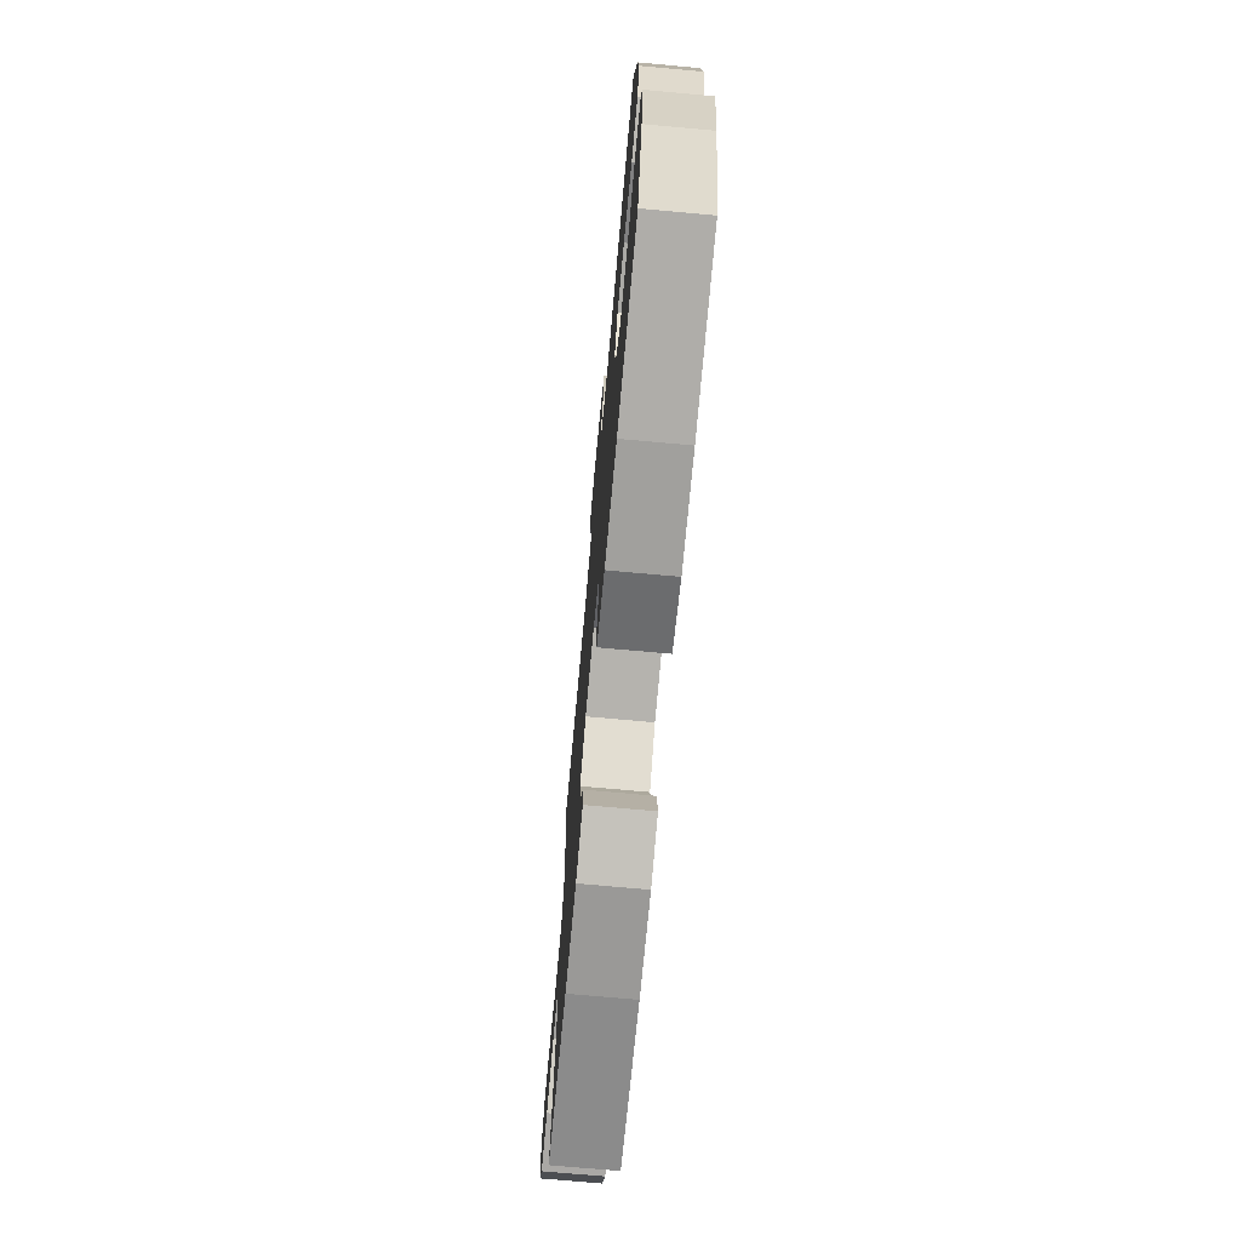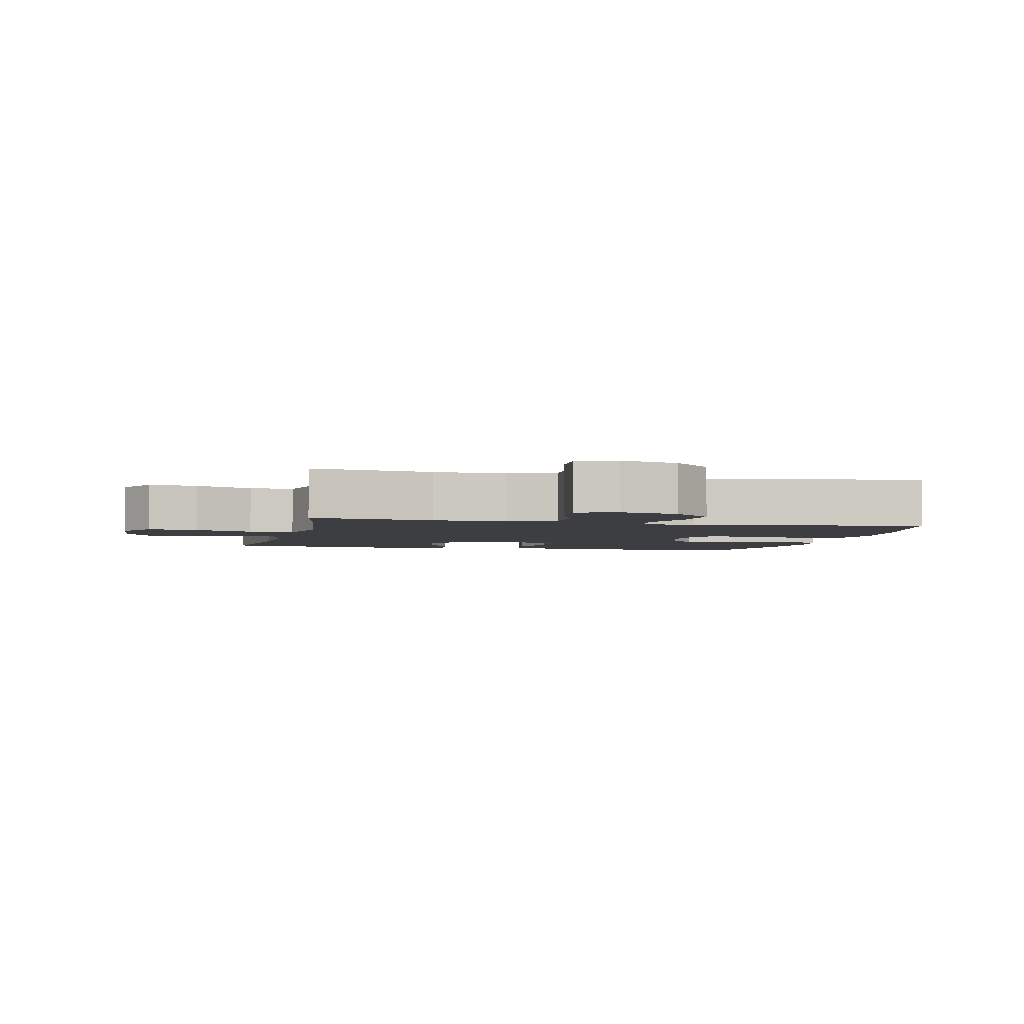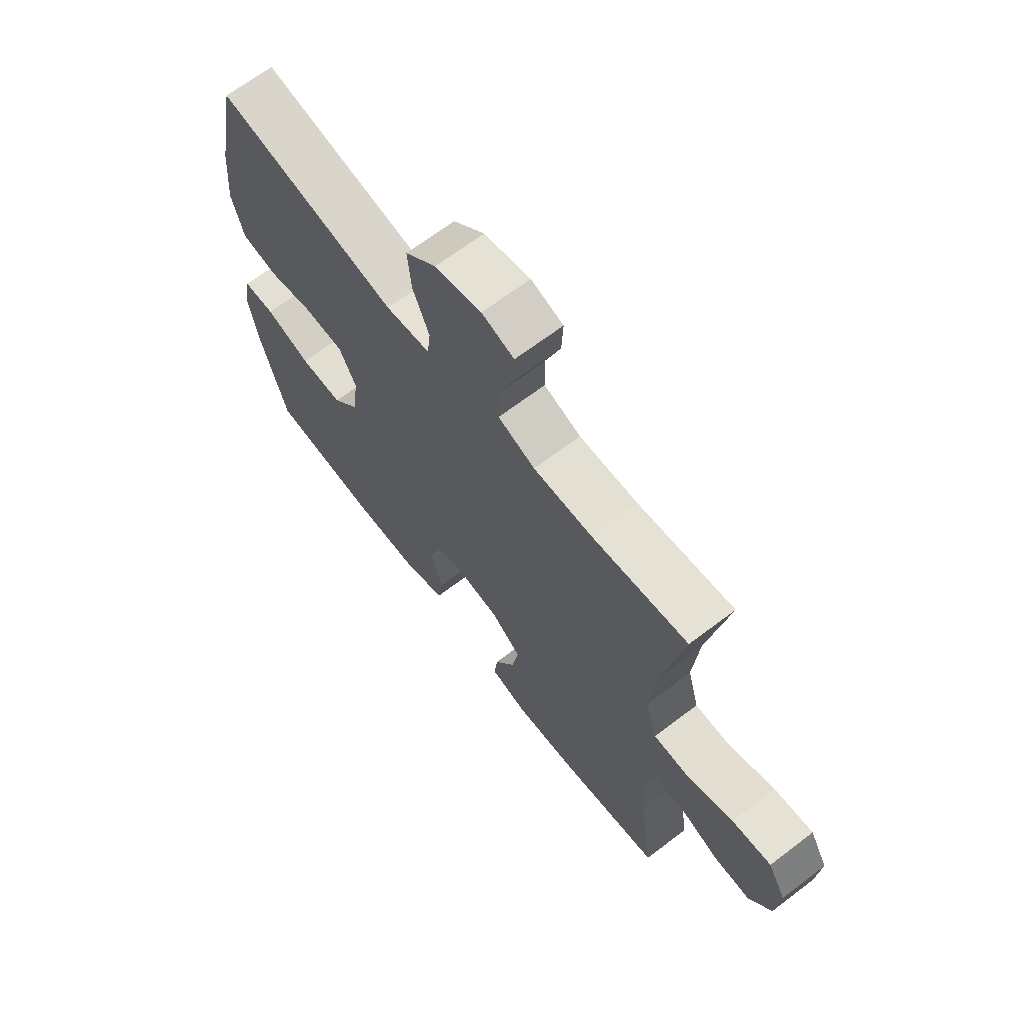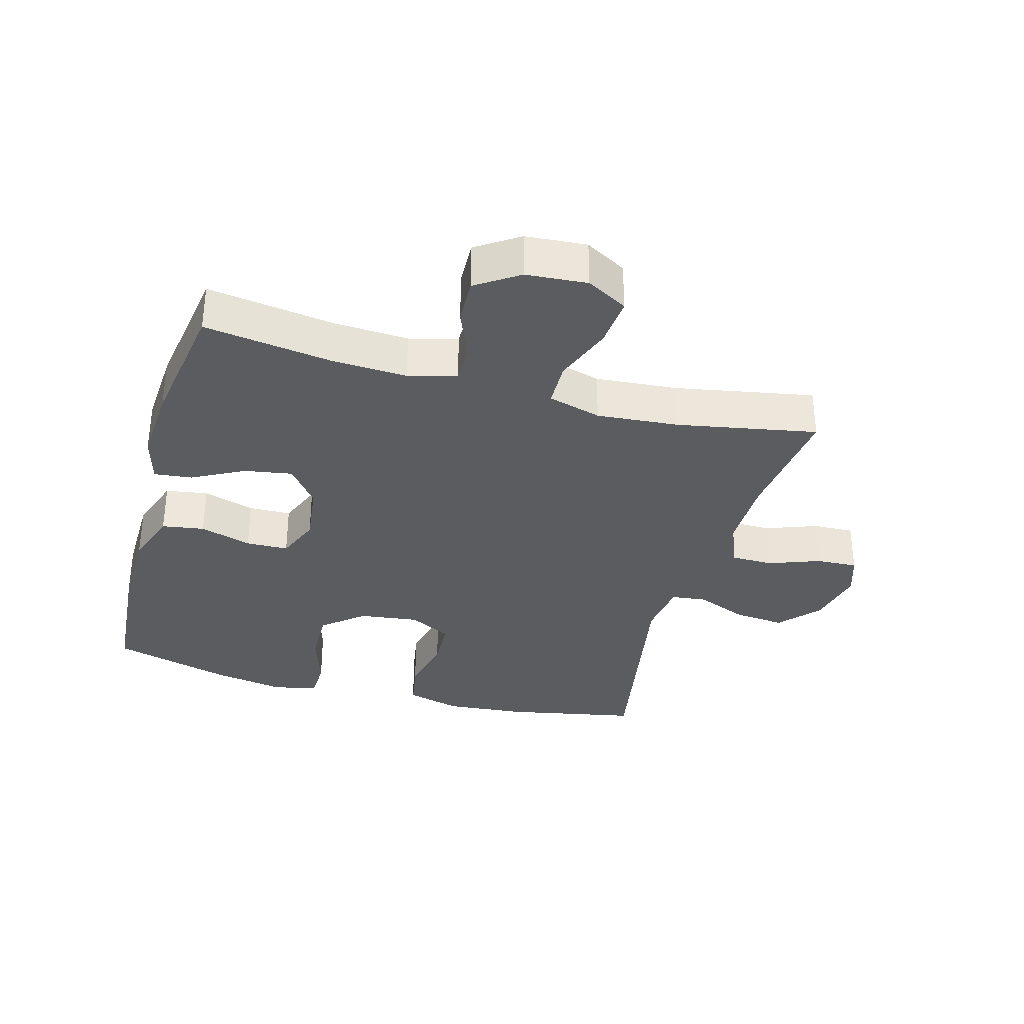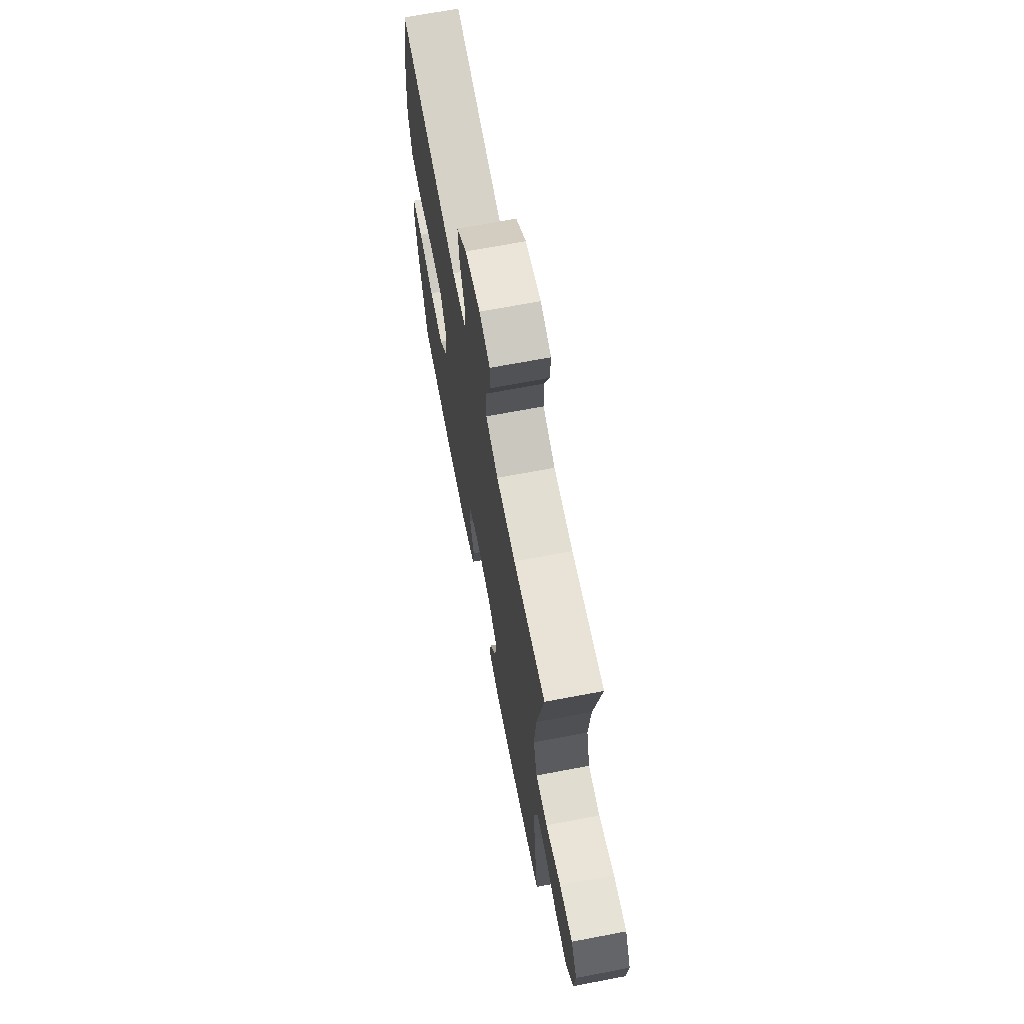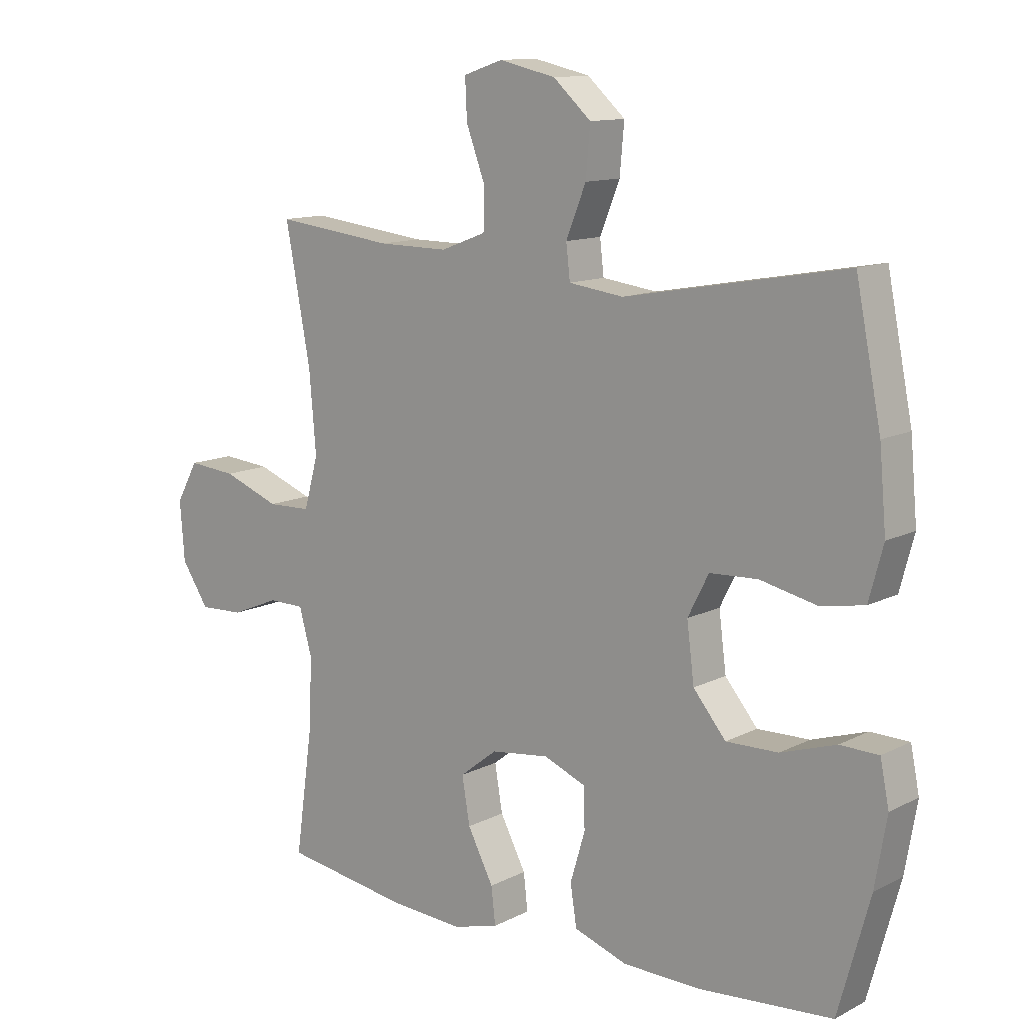
<metadata>
{"format":"obj","ext":"obj","renderer":"f3d","projection":"perspective","resolution":1024,"background":"white","views":[{"elev":-72.7,"azim":84.8,"up":"+Z"},{"elev":-3.4,"azim":-13.1,"up":"+Y"},{"elev":66.9,"azim":-127.4,"up":"+Z"},{"elev":-34.1,"azim":-105.6,"up":"+Y"},{"elev":68.4,"azim":-100.8,"up":"+Z"},{"elev":12.1,"azim":40.0,"up":"+Z"}]}
</metadata>
<code>
o path288
v -0.433 0.0375 0.2541
v -0.4217 0.0375 0.1214
v -0.4452 0.0375 0.0359
v -0.5176 0.0375 0.03404
v -0.6122 0.0375 0.06993
v -0.6926 0.0375 0.07717
v -0.7294 0.0375 0.01087
v -0.7217 0.0375 -0.08787
v -0.6759 0.0375 -0.1564
v -0.6018 0.0375 -0.1532
v -0.5218 0.0375 -0.1202
v -0.4617 0.0375 -0.1207
v -0.4402 0.0375 -0.1984
v -0.4461 0.0375 -0.3201
v -0.4748 0.0375 -0.5248
v -0.2653 0.0375 -0.5571
v -0.142 0.0375 -0.565
v -0.06641 0.0375 -0.5441
v -0.07325 0.0375 -0.4828
v -0.1164 0.0375 -0.4001
v -0.1294 0.0375 -0.3229
v -0.06727 0.0375 -0.2741
v 0.0296 0.0375 -0.2619
v 0.0995 0.0375 -0.2905
v 0.1013 0.0375 -0.3585
v 0.0765 0.0375 -0.4415
v 0.08716 0.0375 -0.5094
v 0.176 0.0375 -0.54
v 0.3081 0.0375 -0.5424
v 0.5271 0.0375 -0.5248
v 0.5797 0.0375 -0.3334
v 0.5991 0.0375 -0.2195
v 0.5845 0.0375 -0.1463
v 0.5202 0.0375 -0.145
v 0.4287 0.0375 -0.1746
v 0.3421 0.0375 -0.1765
v 0.288 0.0375 -0.1111
v 0.2757 0.0375 -0.01594
v 0.3105 0.0375 0.05224
v 0.3902 0.0375 0.05596
v 0.4848 0.0375 0.03489
v 0.5573 0.0375 0.048
v 0.5809 0.0375 0.1357
v 0.5693 0.0375 0.2645
v 0.5271 0.0375 0.4769
v 0.1601 0.0375 0.4109
v 0.0695 0.0375 0.423
v 0.06303 0.0375 0.4793
v 0.096 0.0375 0.5615
v 0.1033 0.0375 0.6426
v 0.04046 0.0375 0.6991
v -0.05347 0.0375 0.7203
v -0.1188 0.0375 0.6984
v -0.1158 0.0375 0.6327
v -0.08473 0.0375 0.5492
v -0.08582 0.0375 0.481
v -0.1609 0.0375 0.4524
v -0.278 0.0375 0.4535
v -0.4748 0.0375 0.4769
v -0.433 -0.0375 0.2541
v -0.4217 -0.0375 0.1214
v -0.4452 -0.0375 0.0359
v -0.5176 -0.0375 0.03404
v -0.6122 -0.0375 0.06993
v -0.6926 -0.0375 0.07717
v -0.7294 -0.0375 0.01087
v -0.7217 -0.0375 -0.08787
v -0.6759 -0.0375 -0.1564
v -0.6018 -0.0375 -0.1532
v -0.5218 -0.0375 -0.1202
v -0.4617 -0.0375 -0.1207
v -0.4402 -0.0375 -0.1984
v -0.4461 -0.0375 -0.3201
v -0.4748 -0.0375 -0.5248
v -0.2653 -0.0375 -0.5571
v -0.142 -0.0375 -0.565
v -0.06641 -0.0375 -0.5441
v -0.07325 -0.0375 -0.4828
v -0.1164 -0.0375 -0.4001
v -0.1294 -0.0375 -0.3229
v -0.06727 -0.0375 -0.2741
v 0.0296 -0.0375 -0.2619
v 0.0995 -0.0375 -0.2905
v 0.1013 -0.0375 -0.3585
v 0.0765 -0.0375 -0.4415
v 0.08716 -0.0375 -0.5094
v 0.176 -0.0375 -0.54
v 0.3081 -0.0375 -0.5424
v 0.5271 -0.0375 -0.5248
v 0.5797 -0.0375 -0.3334
v 0.5991 -0.0375 -0.2195
v 0.5845 -0.0375 -0.1463
v 0.5202 -0.0375 -0.145
v 0.4287 -0.0375 -0.1746
v 0.3421 -0.0375 -0.1765
v 0.288 -0.0375 -0.1111
v 0.2757 -0.0375 -0.01594
v 0.3105 -0.0375 0.05224
v 0.3902 -0.0375 0.05596
v 0.4848 -0.0375 0.03489
v 0.5573 -0.0375 0.048
v 0.5809 -0.0375 0.1357
v 0.5693 -0.0375 0.2645
v 0.5271 -0.0375 0.4769
v 0.1601 -0.0375 0.4109
v 0.0695 -0.0375 0.423
v 0.06303 -0.0375 0.4793
v 0.096 -0.0375 0.5615
v 0.1033 -0.0375 0.6426
v 0.04046 -0.0375 0.6991
v -0.05347 -0.0375 0.7203
v -0.1188 -0.0375 0.6984
v -0.1158 -0.0375 0.6327
v -0.08473 -0.0375 0.5492
v -0.08582 -0.0375 0.481
v -0.1609 -0.0375 0.4524
v -0.278 -0.0375 0.4535
v -0.4748 -0.0375 0.4769
v -0.2653 0.0375 -0.5571
v -0.142 0.0375 -0.565
v -0.06641 0.0375 -0.5441
v -0.06641 0.0375 -0.5441
v -0.07325 0.0375 -0.4828
v 0.176 0.0375 -0.54
v 0.3081 0.0375 -0.5424
v -0.4748 0.0375 -0.5248
v -0.4748 0.0375 -0.5248
v 0.08716 0.0375 -0.5094
v 0.08716 0.0375 -0.5094
v 0.5271 0.0375 -0.5248
v 0.5271 0.0375 -0.5248
v 0.0765 0.0375 -0.4415
v -0.1164 0.0375 -0.4001
v 0.1013 0.0375 -0.3585
v 0.5797 0.0375 -0.3334
v -0.4461 0.0375 -0.3201
v -0.1294 0.0375 -0.3229
v -0.1294 0.0375 -0.3229
v 0.0995 0.0375 -0.2905
v 0.0995 0.0375 -0.2905
v 0.5991 0.0375 -0.2195
v -0.06727 0.0375 -0.2741
v -0.4402 0.0375 -0.1984
v 0.0296 0.0375 -0.2619
v 0.5845 0.0375 -0.1463
v 0.5845 0.0375 -0.1463
v -0.4617 0.0375 -0.1207
v -0.4617 0.0375 -0.1207
v 0.4287 0.0375 -0.1746
v 0.3421 0.0375 -0.1765
v 0.288 0.0375 -0.1111
v 0.5202 0.0375 -0.145
v -0.7217 0.0375 -0.08787
v -0.6759 0.0375 -0.1564
v -0.6018 0.0375 -0.1532
v -0.5218 0.0375 -0.1202
v 0.2757 0.0375 -0.01594
v -0.7294 0.0375 0.01087
v 0.3105 0.0375 0.05224
v 0.3105 0.0375 0.05224
v -0.6926 0.0375 0.07717
v -0.6926 0.0375 0.07717
v -0.6122 0.0375 0.06993
v -0.5176 0.0375 0.03404
v -0.4452 0.0375 0.0359
v -0.4452 0.0375 0.0359
v 0.3902 0.0375 0.05596
v 0.4848 0.0375 0.03489
v 0.5573 0.0375 0.048
v 0.5573 0.0375 0.048
v -0.4217 0.0375 0.1214
v 0.5809 0.0375 0.1357
v -0.433 0.0375 0.2541
v 0.5693 0.0375 0.2645
v 0.1601 0.0375 0.4109
v 0.0695 0.0375 0.423
v 0.0695 0.0375 0.423
v 0.06303 0.0375 0.4793
v -0.4748 0.0375 0.4769
v -0.4748 0.0375 0.4769
v -0.278 0.0375 0.4535
v -0.1609 0.0375 0.4524
v 0.5271 0.0375 0.4769
v 0.5271 0.0375 0.4769
v -0.08582 0.0375 0.481
v -0.08582 0.0375 0.481
v 0.096 0.0375 0.5615
v -0.08473 0.0375 0.5492
v -0.1158 0.0375 0.6327
v 0.1033 0.0375 0.6426
v -0.1188 0.0375 0.6984
v -0.1188 0.0375 0.6984
v 0.04046 0.0375 0.6991
v -0.05347 0.0375 0.7203
v -0.2653 -0.0375 -0.5571
v -0.142 -0.0375 -0.565
v -0.06641 -0.0375 -0.5441
v -0.06641 -0.0375 -0.5441
v -0.07325 -0.0375 -0.4828
v 0.176 -0.0375 -0.54
v 0.3081 -0.0375 -0.5424
v -0.4748 -0.0375 -0.5248
v -0.4748 -0.0375 -0.5248
v 0.08716 -0.0375 -0.5094
v 0.08716 -0.0375 -0.5094
v 0.5271 -0.0375 -0.5248
v 0.5271 -0.0375 -0.5248
v 0.0765 -0.0375 -0.4415
v -0.1164 -0.0375 -0.4001
v 0.1013 -0.0375 -0.3585
v 0.5797 -0.0375 -0.3334
v -0.4461 -0.0375 -0.3201
v -0.1294 -0.0375 -0.3229
v -0.1294 -0.0375 -0.3229
v 0.0995 -0.0375 -0.2905
v 0.0995 -0.0375 -0.2905
v 0.5991 -0.0375 -0.2195
v -0.06727 -0.0375 -0.2741
v -0.4402 -0.0375 -0.1984
v 0.0296 -0.0375 -0.2619
v 0.5845 -0.0375 -0.1463
v 0.5845 -0.0375 -0.1463
v -0.4617 -0.0375 -0.1207
v -0.4617 -0.0375 -0.1207
v 0.4287 -0.0375 -0.1746
v 0.3421 -0.0375 -0.1765
v 0.288 -0.0375 -0.1111
v 0.5202 -0.0375 -0.145
v -0.7217 -0.0375 -0.08787
v -0.6759 -0.0375 -0.1564
v -0.6018 -0.0375 -0.1532
v -0.5218 -0.0375 -0.1202
v 0.2757 -0.0375 -0.01594
v -0.7294 -0.0375 0.01087
v 0.3105 -0.0375 0.05224
v 0.3105 -0.0375 0.05224
v -0.6926 -0.0375 0.07717
v -0.6926 -0.0375 0.07717
v -0.6122 -0.0375 0.06993
v -0.5176 -0.0375 0.03404
v -0.4452 -0.0375 0.0359
v -0.4452 -0.0375 0.0359
v 0.3902 -0.0375 0.05596
v 0.4848 -0.0375 0.03489
v 0.5573 -0.0375 0.048
v 0.5573 -0.0375 0.048
v -0.4217 -0.0375 0.1214
v 0.5809 -0.0375 0.1357
v -0.433 -0.0375 0.2541
v 0.5693 -0.0375 0.2645
v 0.1601 -0.0375 0.4109
v 0.0695 -0.0375 0.423
v 0.0695 -0.0375 0.423
v 0.06303 -0.0375 0.4793
v -0.4748 -0.0375 0.4769
v -0.4748 -0.0375 0.4769
v -0.278 -0.0375 0.4535
v -0.1609 -0.0375 0.4524
v 0.5271 -0.0375 0.4769
v 0.5271 -0.0375 0.4769
v -0.08582 -0.0375 0.481
v -0.08582 -0.0375 0.481
v 0.096 -0.0375 0.5615
v -0.08473 -0.0375 0.5492
v -0.1158 -0.0375 0.6327
v 0.1033 -0.0375 0.6426
v -0.1188 -0.0375 0.6984
v -0.1188 -0.0375 0.6984
v 0.04046 -0.0375 0.6991
v -0.05347 -0.0375 0.7203
f 239 231 232
f 223 218 241
f 211 201 206
f 211 225 226
f 213 195 209
f 219 213 218
f 209 196 199
f 226 210 201
f 218 220 233
f 252 235 251
f 231 239 229
f 261 258 252
f 270 265 269
f 251 243 250
f 263 264 254
f 200 210 208
f 264 261 254
f 196 209 195
f 243 244 248
f 228 217 221
f 250 243 248
f 215 227 220
f 212 213 219
f 240 223 241
f 217 225 211
f 237 234 239
f 254 261 252
f 233 220 227
f 252 233 235
f 258 247 252
f 269 265 264
f 233 247 218
f 252 247 233
f 227 215 226
f 234 229 239
f 226 215 210
f 219 218 223
f 201 210 200
f 248 244 245
f 265 270 267
f 195 213 212
f 251 250 259
f 200 208 204
f 230 231 229
f 249 257 255
f 269 264 263
f 195 212 202
f 199 196 197
f 223 240 232
f 226 201 211
f 266 269 263
f 235 243 251
f 239 232 240
f 225 217 228
f 257 249 258
f 247 241 218
f 247 258 249
f 16 17 76 75
f 17 122 198 76
f 18 19 78 77
f 28 29 88 87
f 127 16 75 203
f 129 28 87 205
f 29 131 207 88
f 26 27 86 85
f 19 20 79 78
f 25 26 85 84
f 30 31 90 89
f 14 15 74 73
f 20 138 214 79
f 140 25 84 216
f 31 32 91 90
f 21 22 81 80
f 13 14 73 72
f 23 24 83 82
f 22 23 82 81
f 32 146 222 91
f 148 13 72 224
f 35 36 95 94
f 36 37 96 95
f 34 35 94 93
f 33 34 93 92
f 8 9 68 67
f 9 10 69 68
f 10 11 70 69
f 11 12 71 70
f 37 38 97 96
f 7 8 67 66
f 38 160 236 97
f 162 7 66 238
f 5 6 65 64
f 4 5 64 63
f 166 4 63 242
f 40 41 100 99
f 41 170 246 100
f 2 3 62 61
f 42 43 102 101
f 39 40 99 98
f 1 2 61 60
f 43 44 103 102
f 46 177 253 105
f 47 48 107 106
f 180 1 60 256
f 58 59 118 117
f 57 58 117 116
f 184 46 105 260
f 44 45 104 103
f 186 57 116 262
f 48 49 108 107
f 55 56 115 114
f 54 55 114 113
f 49 50 109 108
f 192 54 113 268
f 50 51 110 109
f 52 53 112 111
f 51 52 111 110
f 163 156 155
f 147 165 142
f 135 130 125
f 135 150 149
f 137 133 119
f 143 142 137
f 133 123 120
f 150 125 134
f 142 157 144
f 176 175 159
f 155 153 163
f 185 176 182
f 194 193 189
f 175 174 167
f 187 178 188
f 124 132 134
f 188 178 185
f 120 119 133
f 167 172 168
f 152 145 141
f 174 172 167
f 139 144 151
f 136 143 137
f 164 165 147
f 141 135 149
f 161 163 158
f 178 176 185
f 157 151 144
f 176 159 157
f 182 176 171
f 193 188 189
f 157 142 171
f 176 157 171
f 151 150 139
f 158 163 153
f 150 134 139
f 143 147 142
f 125 124 134
f 172 169 168
f 189 191 194
f 119 136 137
f 175 183 174
f 124 128 132
f 154 153 155
f 173 179 181
f 193 187 188
f 119 126 136
f 123 121 120
f 147 156 164
f 150 135 125
f 190 187 193
f 159 175 167
f 163 164 156
f 149 152 141
f 181 182 173
f 171 142 165
f 171 173 182

</code>
